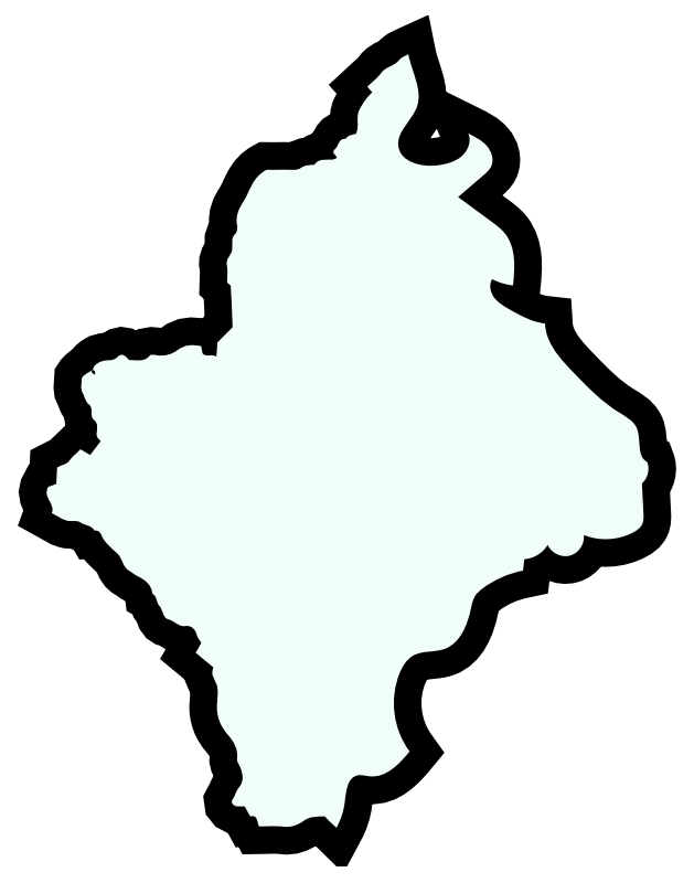
<metadata>
{"format":"dxf","ext":"dxf","renderer":"ezdxf+matplotlib","layout":"modelspace","background":"white","min_lineweight":24,"dpi":150}
</metadata>
<code>
0
SECTION
2
ENTITIES
0
SPLINE
8
_U+B808_U+C774_U+C5B4 1
210
0
220
0
230
1
70
    11
71
     3
72
   359
73
   355
74
     0
42
1e-10
43
1e-10
12
1
22
0
32
0
13
1
23
0
33
0
40
0
40
0
40
0
40
0
40
1
40
1
40
1
40
2
40
2
40
2
40
3
40
3
40
3
40
4
40
4
40
4
40
5
40
5
40
5
40
6
40
6
40
6
40
7
40
7
40
7
40
8
40
8
40
8
40
9
40
9
40
9
40
10
40
10
40
10
40
11
40
11
40
11
40
12
40
12
40
12
40
13
40
13
40
13
40
14
40
14
40
14
40
15
40
15
40
15
40
16
40
16
40
16
40
17
40
17
40
17
40
18
40
18
40
18
40
19
40
19
40
19
40
20
40
20
40
20
40
21
40
21
40
21
40
22
40
22
40
22
40
23
40
23
40
23
40
24
40
24
40
24
40
25
40
25
40
25
40
26
40
26
40
26
40
27
40
27
40
27
40
28
40
28
40
28
40
29
40
29
40
29
40
30
40
30
40
30
40
31
40
31
40
31
40
32
40
32
40
32
40
33
40
33
40
33
40
34
40
34
40
34
40
35
40
35
40
35
40
36
40
36
40
36
40
37
40
37
40
37
40
38
40
38
40
38
40
39
40
39
40
39
40
40
40
40
40
40
40
41
40
41
40
41
40
42
40
42
40
42
40
43
40
43
40
43
40
44
40
44
40
44
40
45
40
45
40
45
40
46
40
46
40
46
40
47
40
47
40
47
40
48
40
48
40
48
40
49
40
49
40
49
40
50
40
50
40
50
40
51
40
51
40
51
40
52
40
52
40
52
40
53
40
53
40
53
40
54
40
54
40
54
40
55
40
55
40
55
40
56
40
56
40
56
40
57
40
57
40
57
40
58
40
58
40
58
40
59
40
59
40
59
40
60
40
60
40
60
40
61
40
61
40
61
40
62
40
62
40
62
40
63
40
63
40
63
40
64
40
64
40
64
40
65
40
65
40
65
40
66
40
66
40
66
40
67
40
67
40
67
40
68
40
68
40
68
40
69
40
69
40
69
40
70
40
70
40
70
40
71
40
71
40
71
40
72
40
72
40
72
40
73
40
73
40
73
40
74
40
74
40
74
40
75
40
75
40
75
40
76
40
76
40
76
40
77
40
77
40
77
40
78
40
78
40
78
40
79
40
79
40
79
40
80
40
80
40
80
40
81
40
81
40
81
40
82
40
82
40
82
40
83
40
83
40
83
40
84
40
84
40
84
40
85
40
85
40
85
40
86
40
86
40
86
40
87
40
87
40
87
40
88
40
88
40
88
40
89
40
89
40
89
40
90
40
90
40
90
40
91
40
91
40
91
40
92
40
92
40
92
40
93
40
93
40
93
40
94
40
94
40
94
40
95
40
95
40
95
40
96
40
96
40
96
40
97
40
97
40
97
40
98
40
98
40
98
40
99
40
99
40
99
40
100
40
100
40
100
40
101
40
101
40
101
40
102
40
102
40
102
40
103
40
103
40
103
40
104
40
104
40
104
40
105
40
105
40
105
40
106
40
106
40
106
40
107
40
107
40
107
40
108
40
108
40
108
40
109
40
109
40
109
40
110
40
110
40
110
40
111
40
111
40
111
40
112
40
112
40
112
40
113
40
113
40
113
40
114
40
114
40
114
40
115
40
115
40
115
40
116
40
116
40
116
40
117
40
117
40
117
40
118
40
118
40
118
40
118
10
2578
20
-1310
30
0
10
2580
20
-1308
30
0
10
2581
20
-1304
30
0
10
2580
20
-1302
30
0
10
2576
20
-1299
30
0
10
2578
20
-1292
30
0
10
2576
20
-1288
30
0
10
2574
20
-1285
30
0
10
2571
20
-1283
30
0
10
2569
20
-1282
30
0
10
2562
20
-1278
30
0
10
2556
20
-1272
30
0
10
2551
20
-1266
30
0
10
2547
20
-1262
30
0
10
2542
20
-1257
30
0
10
2540
20
-1252
30
0
10
2540
20
-1250
30
0
10
2539
20
-1248
30
0
10
2539
20
-1246
30
0
10
2534
20
-1246
30
0
10
2530
20
-1243
30
0
10
2525
20
-1241
30
0
10
2523
20
-1239
30
0
10
2521
20
-1238
30
0
10
2519
20
-1236
30
0
10
2517
20
-1234
30
0
10
2517
20
-1231
30
0
10
2518
20
-1229
30
0
10
2521
20
-1230
30
0
10
2524
20
-1231
30
0
10
2526
20
-1231
30
0
10
2527
20
-1224
30
0
10
2528
20
-1216
30
0
10
2523
20
-1210
30
0
10
2522
20
-1209
30
0
10
2520
20
-1207
30
0
10
2518
20
-1206
30
0
10
2513
20
-1202
30
0
10
2509
20
-1199
30
0
10
2505
20
-1196
30
0
10
2508
20
-1193
30
0
10
2511
20
-1190
30
0
10
2515
20
-1187
30
0
10
2516
20
-1186
30
0
10
2517
20
-1185
30
0
10
2518
20
-1184
30
0
10
2519
20
-1181
30
0
10
2518
20
-1178
30
0
10
2516
20
-1175
30
0
10
2514
20
-1173
30
0
10
2511
20
-1172
30
0
10
2509
20
-1171
30
0
10
2510
20
-1174
30
0
10
2508
20
-1177
30
0
10
2506
20
-1180
30
0
10
2503
20
-1182
30
0
10
2500
20
-1183
30
0
10
2496
20
-1183
30
0
10
2490
20
-1184
30
0
10
2481
20
-1182
30
0
10
2481
20
-1176
30
0
10
2480
20
-1170
30
0
10
2486
20
-1165
30
0
10
2488
20
-1160
30
0
10
2490
20
-1153
30
0
10
2486
20
-1146
30
0
10
2485
20
-1139
30
0
10
2483
20
-1140
30
0
10
2482
20
-1140
30
0
10
2481
20
-1141
30
0
10
2479
20
-1144
30
0
10
2476
20
-1144
30
0
10
2474
20
-1146
30
0
10
2472
20
-1148
30
0
10
2470
20
-1150
30
0
10
2468
20
-1152
30
0
10
2469
20
-1153
30
0
10
2470
20
-1153
30
0
10
2470
20
-1154
30
0
10
2468
20
-1156
30
0
10
2466
20
-1158
30
0
10
2465
20
-1161
30
0
10
2464
20
-1164
30
0
10
2465
20
-1168
30
0
10
2464
20
-1171
30
0
10
2462
20
-1171
30
0
10
2461
20
-1171
30
0
10
2460
20
-1173
30
0
10
2457
20
-1172
30
0
10
2457
20
-1175
30
0
10
2455
20
-1177
30
0
10
2453
20
-1179
30
0
10
2456
20
-1179
30
0
10
2456
20
-1180
30
0
10
2455
20
-1181
30
0
10
2455
20
-1181
30
0
10
2454
20
-1181
30
0
10
2452
20
-1181
30
0
10
2449
20
-1180
30
0
10
2447
20
-1183
30
0
10
2445
20
-1183
30
0
10
2444
20
-1183
30
0
10
2442
20
-1184
30
0
10
2440
20
-1185
30
0
10
2437
20
-1185
30
0
10
2435
20
-1185
30
0
10
2432
20
-1185
30
0
10
2430
20
-1185
30
0
10
2428
20
-1185
30
0
10
2422
20
-1188
30
0
10
2421
20
-1194
30
0
10
2419
20
-1198
30
0
10
2417
20
-1200
30
0
10
2416
20
-1203
30
0
10
2416
20
-1207
30
0
10
2416
20
-1208
30
0
10
2416
20
-1210
30
0
10
2416
20
-1210
30
0
10
2414
20
-1212
30
0
10
2415
20
-1215
30
0
10
2414
20
-1217
30
0
10
2414
20
-1219
30
0
10
2412
20
-1220
30
0
10
2412
20
-1223
30
0
10
2413
20
-1225
30
0
10
2412
20
-1228
30
0
10
2412
20
-1230
30
0
10
2413
20
-1231
30
0
10
2414
20
-1231
30
0
10
2414
20
-1231
30
0
10
2414
20
-1237
30
0
10
2414
20
-1243
30
0
10
2415
20
-1248
30
0
10
2412
20
-1250
30
0
10
2410
20
-1252
30
0
10
2408
20
-1254
30
0
10
2408
20
-1255
30
0
10
2408
20
-1257
30
0
10
2408
20
-1260
30
0
10
2406
20
-1258
30
0
10
2404
20
-1260
30
0
10
2403
20
-1258
30
0
10
2402
20
-1257
30
0
10
2402
20
-1256
30
0
10
2402
20
-1255
30
0
10
2398
20
-1255
30
0
10
2395
20
-1255
30
0
10
2393
20
-1257
30
0
10
2390
20
-1259
30
0
10
2387
20
-1259
30
0
10
2384
20
-1259
30
0
10
2383
20
-1259
30
0
10
2382
20
-1259
30
0
10
2382
20
-1259
30
0
10
2379
20
-1262
30
0
10
2376
20
-1261
30
0
10
2373
20
-1261
30
0
10
2372
20
-1260
30
0
10
2371
20
-1258
30
0
10
2368
20
-1260
30
0
10
2368
20
-1260
30
0
10
2367
20
-1261
30
0
10
2366
20
-1261
30
0
10
2364
20
-1261
30
0
10
2361
20
-1261
30
0
10
2359
20
-1264
30
0
10
2359
20
-1265
30
0
10
2356
20
-1266
30
0
10
2354
20
-1268
30
0
10
2354
20
-1270
30
0
10
2354
20
-1272
30
0
10
2355
20
-1274
30
0
10
2355
20
-1275
30
0
10
2356
20
-1277
30
0
10
2357
20
-1279
30
0
10
2359
20
-1280
30
0
10
2357
20
-1283
30
0
10
2359
20
-1285
30
0
10
2361
20
-1286
30
0
10
2360
20
-1288
30
0
10
2360
20
-1290
30
0
10
2360
20
-1292
30
0
10
2362
20
-1293
30
0
10
2362
20
-1293
30
0
10
2360
20
-1296
30
0
10
2359
20
-1297
30
0
10
2358
20
-1299
30
0
10
2356
20
-1298
30
0
10
2355
20
-1297
30
0
10
2354
20
-1296
30
0
10
2352
20
-1298
30
0
10
2351
20
-1299
30
0
10
2349
20
-1301
30
0
10
2348
20
-1303
30
0
10
2346
20
-1303
30
0
10
2344
20
-1304
30
0
10
2344
20
-1306
30
0
10
2344
20
-1308
30
0
10
2344
20
-1310
30
0
10
2343
20
-1311
30
0
10
2342
20
-1311
30
0
10
2341
20
-1311
30
0
10
2338
20
-1316
30
0
10
2344
20
-1318
30
0
10
2342
20
-1322
30
0
10
2344
20
-1323
30
0
10
2346
20
-1324
30
0
10
2348
20
-1325
30
0
10
2350
20
-1325
30
0
10
2352
20
-1325
30
0
10
2354
20
-1326
30
0
10
2356
20
-1327
30
0
10
2358
20
-1327
30
0
10
2359
20
-1329
30
0
10
2361
20
-1329
30
0
10
2362
20
-1330
30
0
10
2363
20
-1332
30
0
10
2364
20
-1334
30
0
10
2366
20
-1336
30
0
10
2368
20
-1338
30
0
10
2371
20
-1340
30
0
10
2371
20
-1344
30
0
10
2373
20
-1345
30
0
10
2374
20
-1346
30
0
10
2375
20
-1347
30
0
10
2377
20
-1347
30
0
10
2379
20
-1348
30
0
10
2382
20
-1350
30
0
10
2382
20
-1354
30
0
10
2384
20
-1355
30
0
10
2384
20
-1358
30
0
10
2385
20
-1359
30
0
10
2387
20
-1361
30
0
10
2387
20
-1364
30
0
10
2389
20
-1364
30
0
10
2391
20
-1365
30
0
10
2393
20
-1367
30
0
10
2396
20
-1367
30
0
10
2398
20
-1367
30
0
10
2400
20
-1369
30
0
10
2400
20
-1370
30
0
10
2400
20
-1372
30
0
10
2402
20
-1373
30
0
10
2402
20
-1374
30
0
10
2401
20
-1375
30
0
10
2401
20
-1376
30
0
10
2400
20
-1378
30
0
10
2402
20
-1380
30
0
10
2405
20
-1382
30
0
10
2407
20
-1384
30
0
10
2406
20
-1387
30
0
10
2407
20
-1388
30
0
10
2408
20
-1390
30
0
10
2409
20
-1393
30
0
10
2408
20
-1396
30
0
10
2408
20
-1398
30
0
10
2408
20
-1403
30
0
10
2410
20
-1407
30
0
10
2413
20
-1410
30
0
10
2415
20
-1413
30
0
10
2417
20
-1416
30
0
10
2416
20
-1420
30
0
10
2416
20
-1421
30
0
10
2417
20
-1422
30
0
10
2418
20
-1423
30
0
10
2419
20
-1426
30
0
10
2419
20
-1429
30
0
10
2417
20
-1432
30
0
10
2416
20
-1433
30
0
10
2415
20
-1435
30
0
10
2414
20
-1436
30
0
10
2414
20
-1437
30
0
10
2415
20
-1439
30
0
10
2416
20
-1439
30
0
10
2417
20
-1439
30
0
10
2418
20
-1439
30
0
10
2419
20
-1439
30
0
10
2420
20
-1440
30
0
10
2421
20
-1442
30
0
10
2422
20
-1443
30
0
10
2425
20
-1442
30
0
10
2424
20
-1445
30
0
10
2425
20
-1447
30
0
10
2428
20
-1447
30
0
10
2431
20
-1447
30
0
10
2435
20
-1447
30
0
10
2438
20
-1447
30
0
10
2441
20
-1446
30
0
10
2443
20
-1445
30
0
10
2445
20
-1443
30
0
10
2448
20
-1443
30
0
10
2451
20
-1443
30
0
10
2453
20
-1444
30
0
10
2454
20
-1446
30
0
10
2455
20
-1447
30
0
10
2456
20
-1447
30
0
10
2456
20
-1447
30
0
10
2456
20
-1448
30
0
10
2458
20
-1444
30
0
10
2459
20
-1441
30
0
10
2459
20
-1437
30
0
10
2460
20
-1433
30
0
10
2460
20
-1428
30
0
10
2464
20
-1427
30
0
10
2466
20
-1426
30
0
10
2468
20
-1427
30
0
10
2469
20
-1427
30
0
10
2476
20
-1428
30
0
10
2481
20
-1422
30
0
10
2485
20
-1417
30
0
10
2479
20
-1408
30
0
10
2477
20
-1396
30
0
10
2481
20
-1386
30
0
10
2482
20
-1383
30
0
10
2484
20
-1380
30
0
10
2486
20
-1379
30
0
10
2490
20
-1377
30
0
10
2495
20
-1378
30
0
10
2499
20
-1376
30
0
10
2505
20
-1374
30
0
10
2508
20
-1367
30
0
10
2510
20
-1360
30
0
10
2510
20
-1358
30
0
10
2510
20
-1357
30
0
10
2511
20
-1355
30
0
10
2512
20
-1354
30
0
10
2513
20
-1353
30
0
10
2514
20
-1352
30
0
10
2519
20
-1348
30
0
10
2525
20
-1346
30
0
10
2530
20
-1345
30
0
10
2531
20
-1343
30
0
10
2531
20
-1342
30
0
10
2531
20
-1340
30
0
10
2535
20
-1340
30
0
10
2538
20
-1338
30
0
10
2540
20
-1335
30
0
10
2542
20
-1338
30
0
10
2546
20
-1340
30
0
10
2549
20
-1339
30
0
10
2553
20
-1338
30
0
10
2555
20
-1334
30
0
10
2555
20
-1331
30
0
10
2561
20
-1333
30
0
10
2568
20
-1333
30
0
10
2575
20
-1330
30
0
10
2576
20
-1329
30
0
10
2577
20
-1328
30
0
10
2578
20
-1326
30
0
10
2579
20
-1325
30
0
10
2579
20
-1324
30
0
10
2578
20
-1322
30
0
10
2578
20
-1318
30
0
10
2578
20
-1314
30
0
10
2578
20
-1310
30
0
0
SPLINE
8
_U+B808_U+C774_U+C5B4 1
210
0
220
0
230
1
70
    11
71
     3
72
    20
73
    16
74
     0
42
1e-10
43
1e-10
12
1
22
0
32
0
13
1
23
0
33
0
40
0
40
0
40
0
40
0
40
1
40
1
40
1
40
2
40
2
40
2
40
3
40
3
40
3
40
4
40
4
40
4
40
5
40
5
40
5
40
5
10
2360
20
-1267
30
0
10
2359
20
-1267
30
0
10
2359
20
-1266
30
0
10
2358
20
-1266
30
0
10
2358
20
-1266
30
0
10
2358
20
-1265
30
0
10
2358
20
-1265
30
0
10
2359
20
-1265
30
0
10
2359
20
-1265
30
0
10
2359
20
-1265
30
0
10
2359
20
-1265
30
0
10
2359
20
-1265
30
0
10
2360
20
-1265
30
0
10
2360
20
-1267
30
0
10
2360
20
-1267
30
0
10
2360
20
-1267
30
0
0
HATCH
8
_U+B808_U+C774_U+C5B4 1
10
0
20
0
30
0
210
0
220
0
230
1
2
SOLID
70
     1
71
     0
91
        2
92
        1
93
        2
72
     4
94
        3
73
     0
74
     0
95
      359
96
      355
40
0
40
0
40
0
40
0
40
1
40
1
40
1
40
2
40
2
40
2
40
3
40
3
40
3
40
4
40
4
40
4
40
5
40
5
40
5
40
6
40
6
40
6
40
7
40
7
40
7
40
8
40
8
40
8
40
9
40
9
40
9
40
10
40
10
40
10
40
11
40
11
40
11
40
12
40
12
40
12
40
13
40
13
40
13
40
14
40
14
40
14
40
15
40
15
40
15
40
16
40
16
40
16
40
17
40
17
40
17
40
18
40
18
40
18
40
19
40
19
40
19
40
20
40
20
40
20
40
21
40
21
40
21
40
22
40
22
40
22
40
23
40
23
40
23
40
24
40
24
40
24
40
25
40
25
40
25
40
26
40
26
40
26
40
27
40
27
40
27
40
28
40
28
40
28
40
29
40
29
40
29
40
30
40
30
40
30
40
31
40
31
40
31
40
32
40
32
40
32
40
33
40
33
40
33
40
34
40
34
40
34
40
35
40
35
40
35
40
36
40
36
40
36
40
37
40
37
40
37
40
38
40
38
40
38
40
39
40
39
40
39
40
40
40
40
40
40
40
41
40
41
40
41
40
42
40
42
40
42
40
43
40
43
40
43
40
44
40
44
40
44
40
45
40
45
40
45
40
46
40
46
40
46
40
47
40
47
40
47
40
48
40
48
40
48
40
49
40
49
40
49
40
50
40
50
40
50
40
51
40
51
40
51
40
52
40
52
40
52
40
53
40
53
40
53
40
54
40
54
40
54
40
55
40
55
40
55
40
56
40
56
40
56
40
57
40
57
40
57
40
58
40
58
40
58
40
59
40
59
40
59
40
60
40
60
40
60
40
61
40
61
40
61
40
62
40
62
40
62
40
63
40
63
40
63
40
64
40
64
40
64
40
65
40
65
40
65
40
66
40
66
40
66
40
67
40
67
40
67
40
68
40
68
40
68
40
69
40
69
40
69
40
70
40
70
40
70
40
71
40
71
40
71
40
72
40
72
40
72
40
73
40
73
40
73
40
74
40
74
40
74
40
75
40
75
40
75
40
76
40
76
40
76
40
77
40
77
40
77
40
78
40
78
40
78
40
79
40
79
40
79
40
80
40
80
40
80
40
81
40
81
40
81
40
82
40
82
40
82
40
83
40
83
40
83
40
84
40
84
40
84
40
85
40
85
40
85
40
86
40
86
40
86
40
87
40
87
40
87
40
88
40
88
40
88
40
89
40
89
40
89
40
90
40
90
40
90
40
91
40
91
40
91
40
92
40
92
40
92
40
93
40
93
40
93
40
94
40
94
40
94
40
95
40
95
40
95
40
96
40
96
40
96
40
97
40
97
40
97
40
98
40
98
40
98
40
99
40
99
40
99
40
100
40
100
40
100
40
101
40
101
40
101
40
102
40
102
40
102
40
103
40
103
40
103
40
104
40
104
40
104
40
105
40
105
40
105
40
106
40
106
40
106
40
107
40
107
40
107
40
108
40
108
40
108
40
109
40
109
40
109
40
110
40
110
40
110
40
111
40
111
40
111
40
112
40
112
40
112
40
113
40
113
40
113
40
114
40
114
40
114
40
115
40
115
40
115
40
116
40
116
40
116
40
117
40
117
40
117
40
118
40
118
40
118
40
118
10
2578
20
-1310
10
2580
20
-1308
10
2581
20
-1304
10
2580
20
-1302
10
2576
20
-1299
10
2578
20
-1292
10
2576
20
-1288
10
2574
20
-1285
10
2571
20
-1283
10
2569
20
-1282
10
2562
20
-1278
10
2556
20
-1272
10
2551
20
-1266
10
2547
20
-1262
10
2542
20
-1257
10
2540
20
-1252
10
2540
20
-1250
10
2539
20
-1248
10
2539
20
-1246
10
2534
20
-1246
10
2530
20
-1243
10
2525
20
-1241
10
2523
20
-1239
10
2521
20
-1238
10
2519
20
-1236
10
2517
20
-1234
10
2517
20
-1231
10
2518
20
-1229
10
2521
20
-1230
10
2524
20
-1231
10
2526
20
-1231
10
2527
20
-1224
10
2528
20
-1216
10
2523
20
-1210
10
2522
20
-1209
10
2520
20
-1207
10
2518
20
-1206
10
2513
20
-1202
10
2509
20
-1199
10
2505
20
-1196
10
2508
20
-1193
10
2511
20
-1190
10
2515
20
-1187
10
2516
20
-1186
10
2517
20
-1185
10
2518
20
-1184
10
2519
20
-1181
10
2518
20
-1178
10
2516
20
-1175
10
2514
20
-1173
10
2511
20
-1172
10
2509
20
-1171
10
2510
20
-1174
10
2508
20
-1177
10
2506
20
-1180
10
2503
20
-1182
10
2500
20
-1183
10
2496
20
-1183
10
2490
20
-1184
10
2481
20
-1182
10
2481
20
-1176
10
2480
20
-1170
10
2486
20
-1165
10
2488
20
-1160
10
2490
20
-1153
10
2486
20
-1146
10
2485
20
-1139
10
2483
20
-1140
10
2482
20
-1140
10
2481
20
-1141
10
2479
20
-1144
10
2476
20
-1144
10
2474
20
-1146
10
2472
20
-1148
10
2470
20
-1150
10
2468
20
-1152
10
2469
20
-1153
10
2470
20
-1153
10
2470
20
-1154
10
2468
20
-1156
10
2466
20
-1158
10
2465
20
-1161
10
2464
20
-1164
10
2465
20
-1168
10
2464
20
-1171
10
2462
20
-1171
10
2461
20
-1171
10
2460
20
-1173
10
2457
20
-1172
10
2457
20
-1175
10
2455
20
-1177
10
2453
20
-1179
10
2456
20
-1179
10
2456
20
-1180
10
2455
20
-1181
10
2455
20
-1181
10
2454
20
-1181
10
2452
20
-1181
10
2449
20
-1180
10
2447
20
-1183
10
2445
20
-1183
10
2444
20
-1183
10
2442
20
-1184
10
2440
20
-1185
10
2437
20
-1185
10
2435
20
-1185
10
2432
20
-1185
10
2430
20
-1185
10
2428
20
-1185
10
2422
20
-1188
10
2421
20
-1194
10
2419
20
-1198
10
2417
20
-1200
10
2416
20
-1203
10
2416
20
-1207
10
2416
20
-1208
10
2416
20
-1210
10
2416
20
-1210
10
2414
20
-1212
10
2415
20
-1215
10
2414
20
-1217
10
2414
20
-1219
10
2412
20
-1220
10
2412
20
-1223
10
2413
20
-1225
10
2412
20
-1228
10
2412
20
-1230
10
2413
20
-1231
10
2414
20
-1231
10
2414
20
-1231
10
2414
20
-1237
10
2414
20
-1243
10
2415
20
-1248
10
2412
20
-1250
10
2410
20
-1252
10
2408
20
-1254
10
2408
20
-1255
10
2408
20
-1257
10
2408
20
-1260
10
2406
20
-1258
10
2404
20
-1260
10
2403
20
-1258
10
2402
20
-1257
10
2402
20
-1256
10
2402
20
-1255
10
2398
20
-1255
10
2395
20
-1255
10
2393
20
-1257
10
2390
20
-1259
10
2387
20
-1259
10
2384
20
-1259
10
2383
20
-1259
10
2382
20
-1259
10
2382
20
-1259
10
2379
20
-1262
10
2376
20
-1261
10
2373
20
-1261
10
2372
20
-1260
10
2371
20
-1258
10
2368
20
-1260
10
2368
20
-1260
10
2367
20
-1261
10
2366
20
-1261
10
2364
20
-1261
10
2361
20
-1261
10
2359
20
-1264
10
2359
20
-1265
10
2356
20
-1266
10
2354
20
-1268
10
2354
20
-1270
10
2354
20
-1272
10
2355
20
-1274
10
2355
20
-1275
10
2356
20
-1277
10
2357
20
-1279
10
2359
20
-1280
10
2357
20
-1283
10
2359
20
-1285
10
2361
20
-1286
10
2360
20
-1288
10
2360
20
-1290
10
2360
20
-1292
10
2362
20
-1293
10
2362
20
-1293
10
2360
20
-1296
10
2359
20
-1297
10
2358
20
-1299
10
2356
20
-1298
10
2355
20
-1297
10
2354
20
-1296
10
2352
20
-1298
10
2351
20
-1299
10
2349
20
-1301
10
2348
20
-1303
10
2346
20
-1303
10
2344
20
-1304
10
2344
20
-1306
10
2344
20
-1308
10
2344
20
-1310
10
2343
20
-1311
10
2342
20
-1311
10
2341
20
-1311
10
2338
20
-1316
10
2344
20
-1318
10
2342
20
-1322
10
2344
20
-1323
10
2346
20
-1324
10
2348
20
-1325
10
2350
20
-1325
10
2352
20
-1325
10
2354
20
-1326
10
2356
20
-1327
10
2358
20
-1327
10
2359
20
-1329
10
2361
20
-1329
10
2362
20
-1330
10
2363
20
-1332
10
2364
20
-1334
10
2366
20
-1336
10
2368
20
-1338
10
2371
20
-1340
10
2371
20
-1344
10
2373
20
-1345
10
2374
20
-1346
10
2375
20
-1347
10
2377
20
-1347
10
2379
20
-1348
10
2382
20
-1350
10
2382
20
-1354
10
2384
20
-1355
10
2384
20
-1358
10
2385
20
-1359
10
2387
20
-1361
10
2387
20
-1364
10
2389
20
-1364
10
2391
20
-1365
10
2393
20
-1367
10
2396
20
-1367
10
2398
20
-1367
10
2400
20
-1369
10
2400
20
-1370
10
2400
20
-1372
10
2402
20
-1373
10
2402
20
-1374
10
2401
20
-1375
10
2401
20
-1376
10
2400
20
-1378
10
2402
20
-1380
10
2405
20
-1382
10
2407
20
-1384
10
2406
20
-1387
10
2407
20
-1388
10
2408
20
-1390
10
2409
20
-1393
10
2408
20
-1396
10
2408
20
-1398
10
2408
20
-1403
10
2410
20
-1407
10
2413
20
-1410
10
2415
20
-1413
10
2417
20
-1416
10
2416
20
-1420
10
2416
20
-1421
10
2417
20
-1422
10
2418
20
-1423
10
2419
20
-1426
10
2419
20
-1429
10
2417
20
-1432
10
2416
20
-1433
10
2415
20
-1435
10
2414
20
-1436
10
2414
20
-1437
10
2415
20
-1439
10
2416
20
-1439
10
2417
20
-1439
10
2418
20
-1439
10
2419
20
-1439
10
2420
20
-1440
10
2421
20
-1442
10
2422
20
-1443
10
2425
20
-1442
10
2424
20
-1445
10
2425
20
-1447
10
2428
20
-1447
10
2431
20
-1447
10
2435
20
-1447
10
2438
20
-1447
10
2441
20
-1446
10
2443
20
-1445
10
2445
20
-1443
10
2448
20
-1443
10
2451
20
-1443
10
2453
20
-1444
10
2454
20
-1446
10
2455
20
-1447
10
2456
20
-1447
10
2456
20
-1447
10
2456
20
-1448
10
2458
20
-1444
10
2459
20
-1441
10
2459
20
-1437
10
2460
20
-1433
10
2460
20
-1428
10
2464
20
-1427
10
2466
20
-1426
10
2468
20
-1427
10
2469
20
-1427
10
2476
20
-1428
10
2481
20
-1422
10
2485
20
-1417
10
2479
20
-1408
10
2477
20
-1396
10
2481
20
-1386
10
2482
20
-1383
10
2484
20
-1380
10
2486
20
-1379
10
2490
20
-1377
10
2495
20
-1378
10
2499
20
-1376
10
2505
20
-1374
10
2508
20
-1367
10
2510
20
-1360
10
2510
20
-1358
10
2510
20
-1357
10
2511
20
-1355
10
2512
20
-1354
10
2513
20
-1353
10
2514
20
-1352
10
2519
20
-1348
10
2525
20
-1346
10
2530
20
-1345
10
2531
20
-1343
10
2531
20
-1342
10
2531
20
-1340
10
2535
20
-1340
10
2538
20
-1338
10
2540
20
-1335
10
2542
20
-1338
10
2546
20
-1340
10
2549
20
-1339
10
2553
20
-1338
10
2555
20
-1334
10
2555
20
-1331
10
2561
20
-1333
10
2568
20
-1333
10
2575
20
-1330
10
2576
20
-1329
10
2577
20
-1328
10
2578
20
-1326
10
2579
20
-1325
10
2579
20
-1324
10
2578
20
-1322
10
2578
20
-1318
10
2578
20
-1314
10
2578
20
-1310
97
        0
72
     1
10
2578
20
-1310
11
2578
21
-1310
97
        0
92
        1
93
        2
72
     4
94
        3
73
     0
74
     0
95
       20
96
       16
40
0
40
0
40
0
40
0
40
1
40
1
40
1
40
2
40
2
40
2
40
3
40
3
40
3
40
4
40
4
40
4
40
5
40
5
40
5
40
5
10
2360
20
-1267
10
2359
20
-1267
10
2359
20
-1266
10
2358
20
-1266
10
2358
20
-1266
10
2358
20
-1265
10
2358
20
-1265
10
2359
20
-1265
10
2359
20
-1265
10
2359
20
-1265
10
2359
20
-1265
10
2359
20
-1265
10
2360
20
-1265
10
2360
20
-1267
10
2360
20
-1267
10
2360
20
-1267
97
        0
72
     1
10
2360
20
-1267
11
2360
21
-1267
97
        0
75
     2
76
     1
98
        0
0
ENDSEC
0
EOF

</code>
